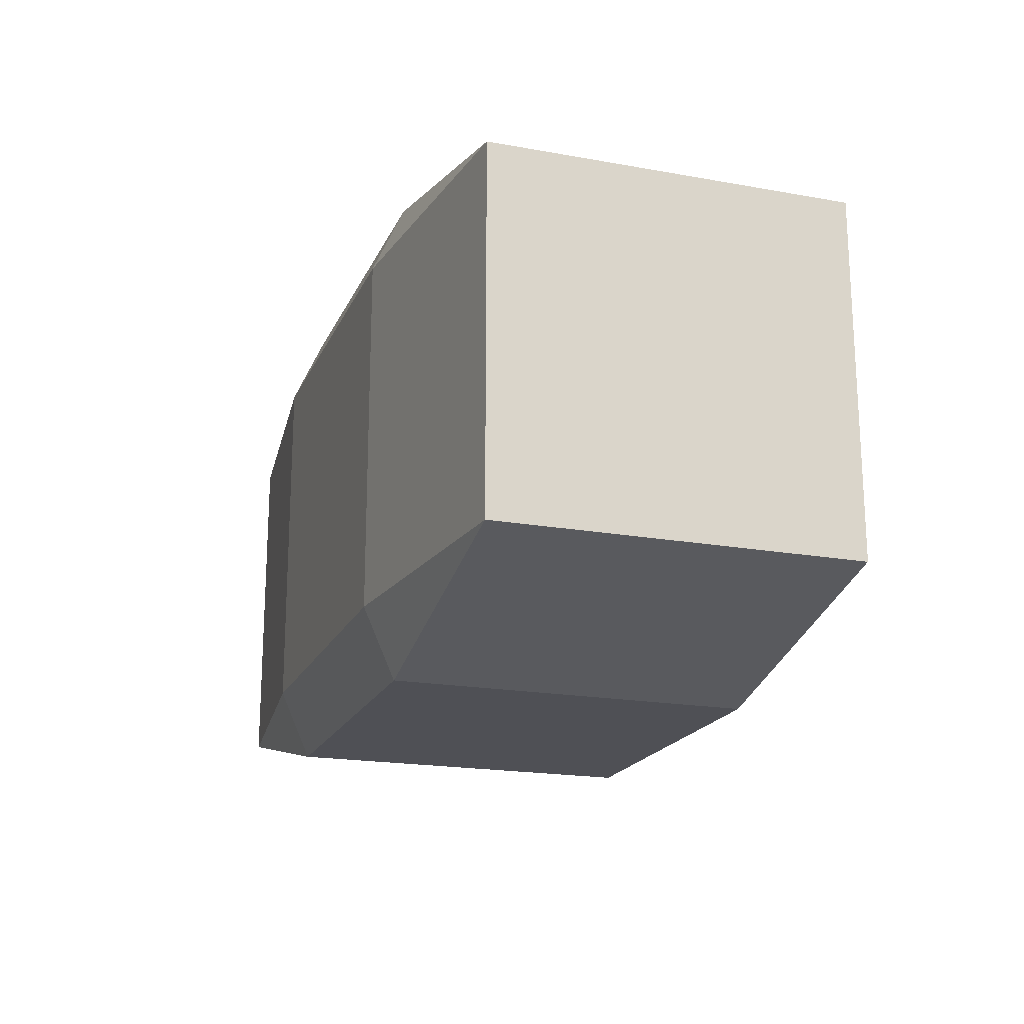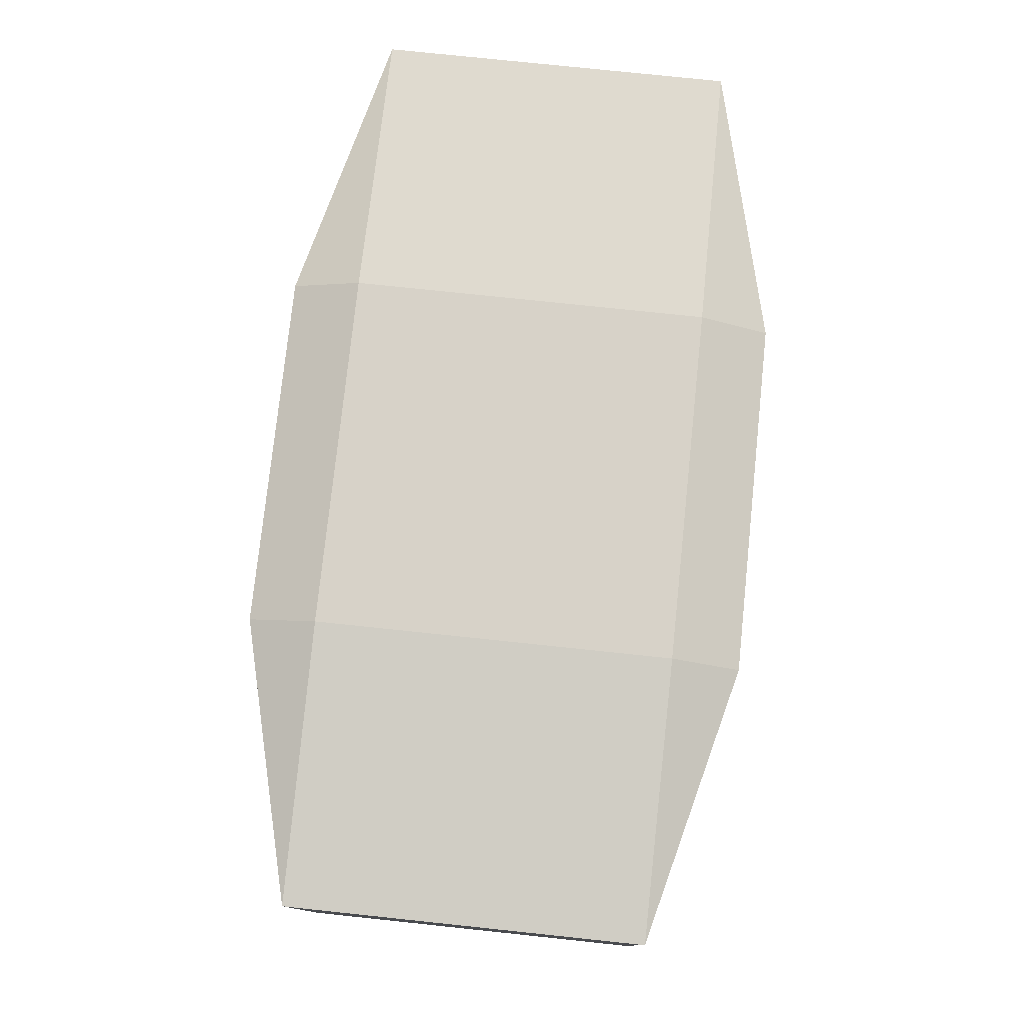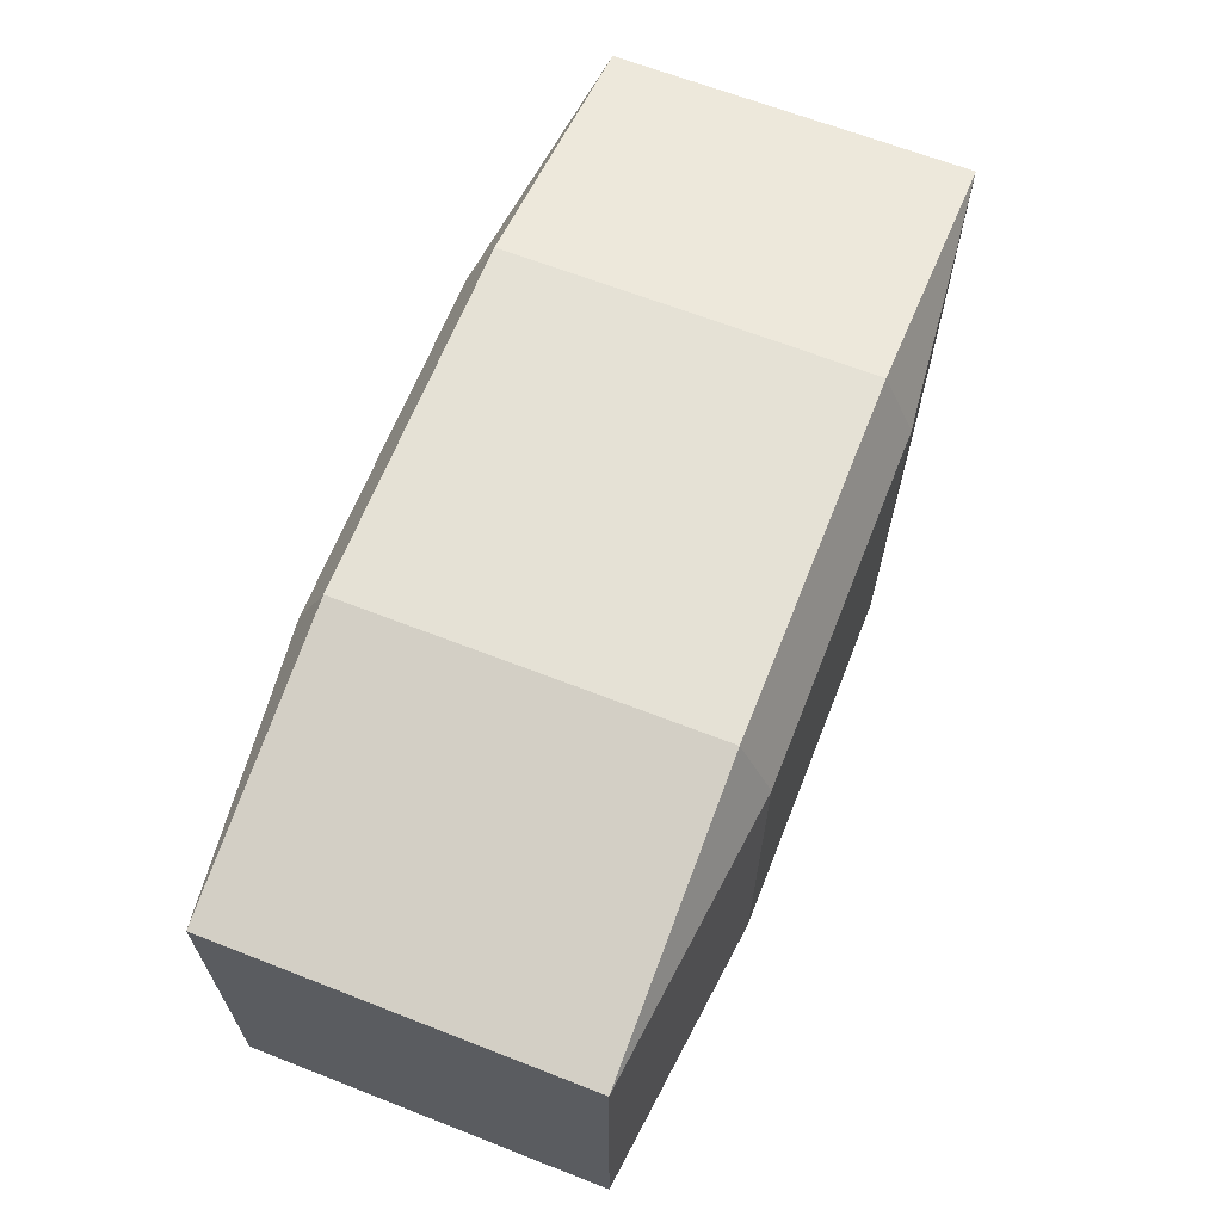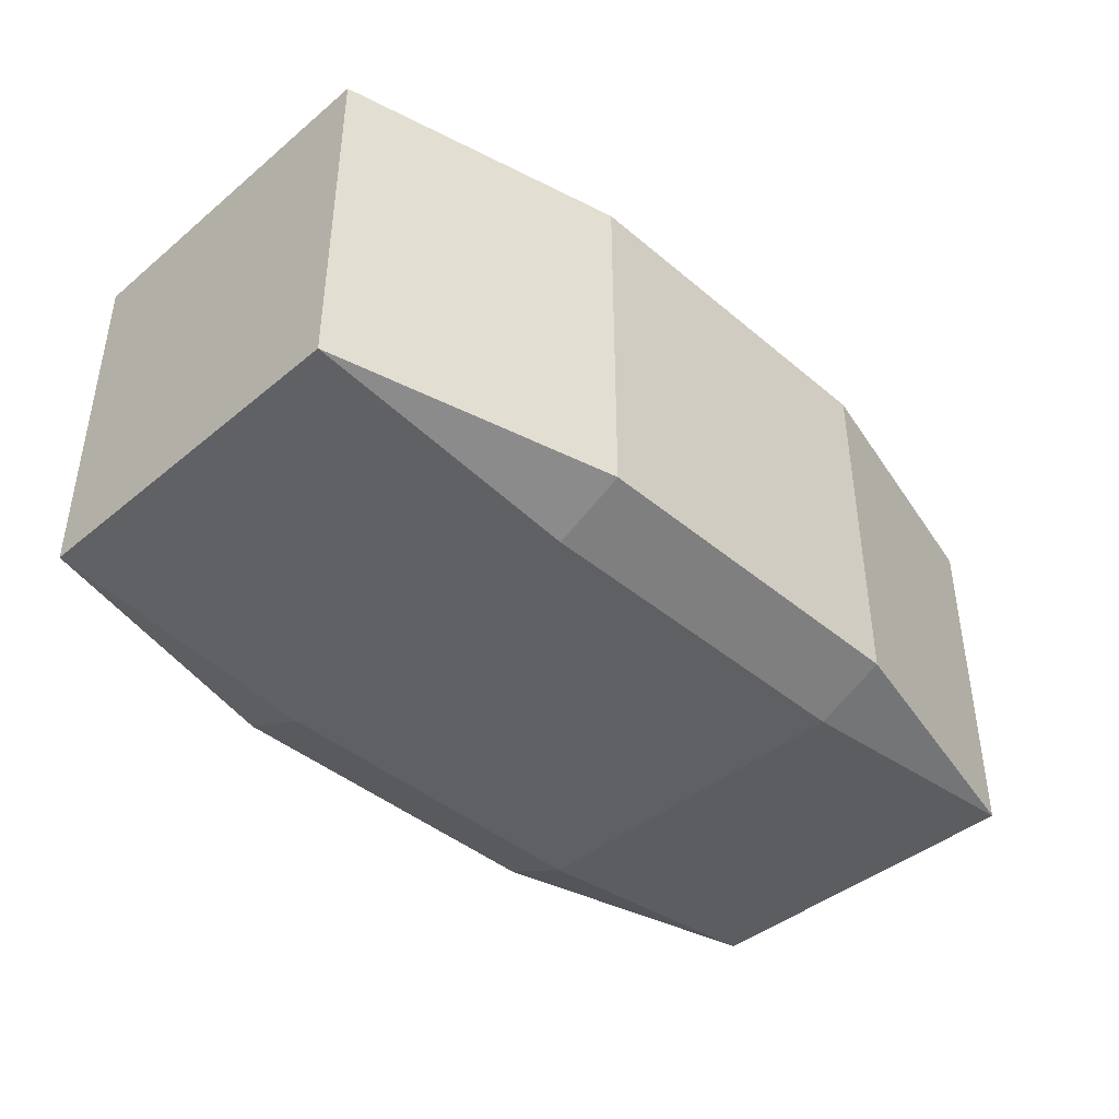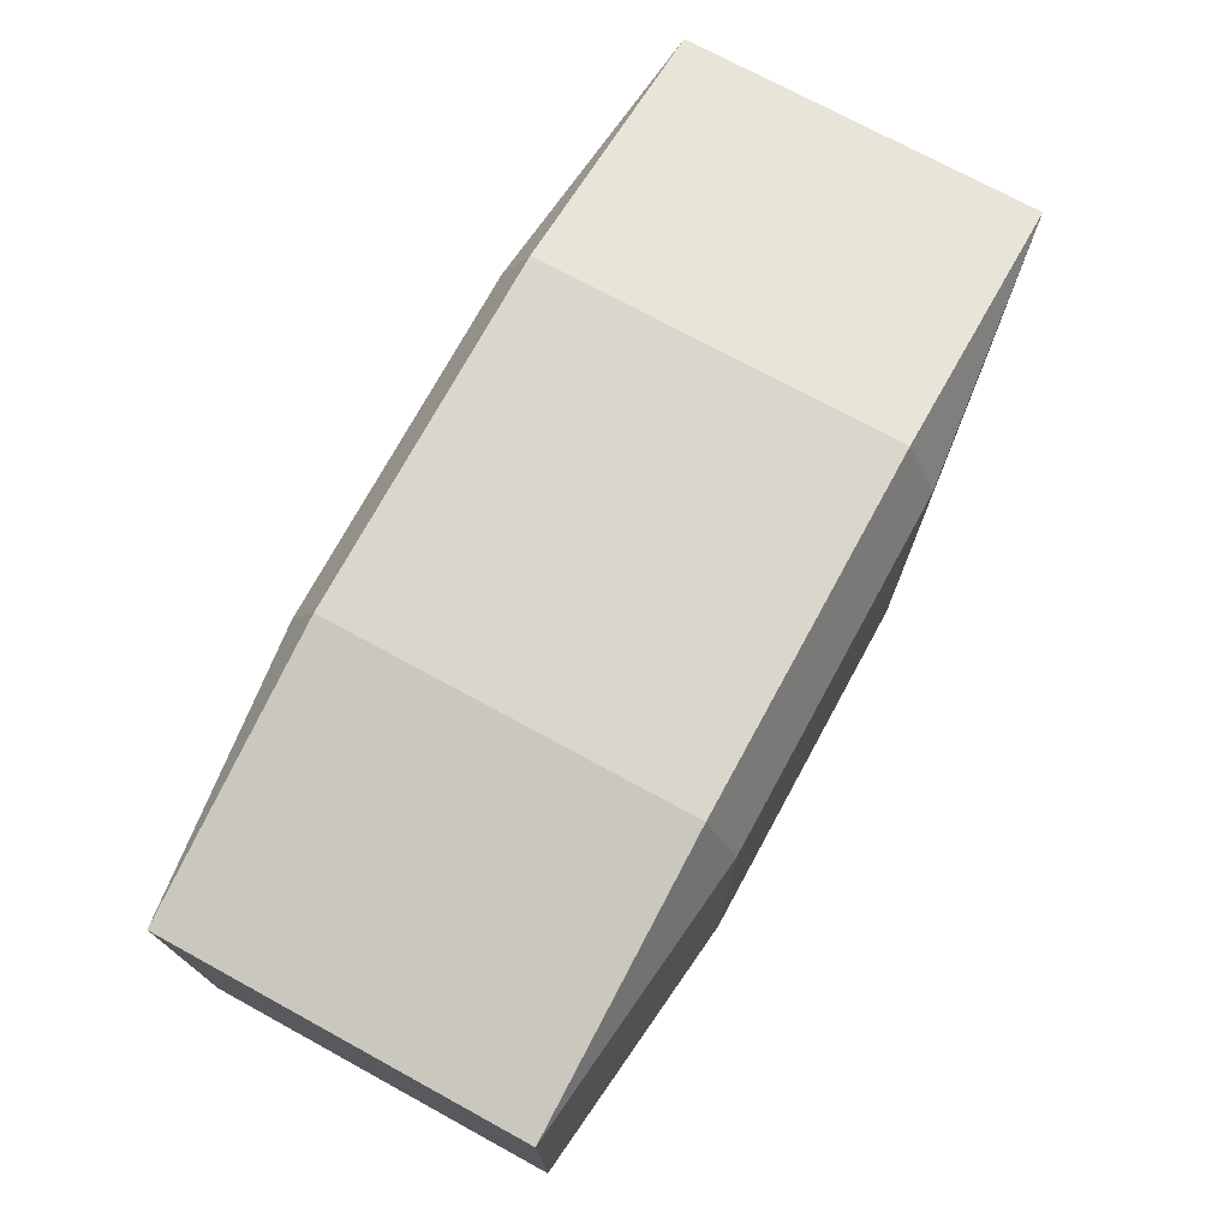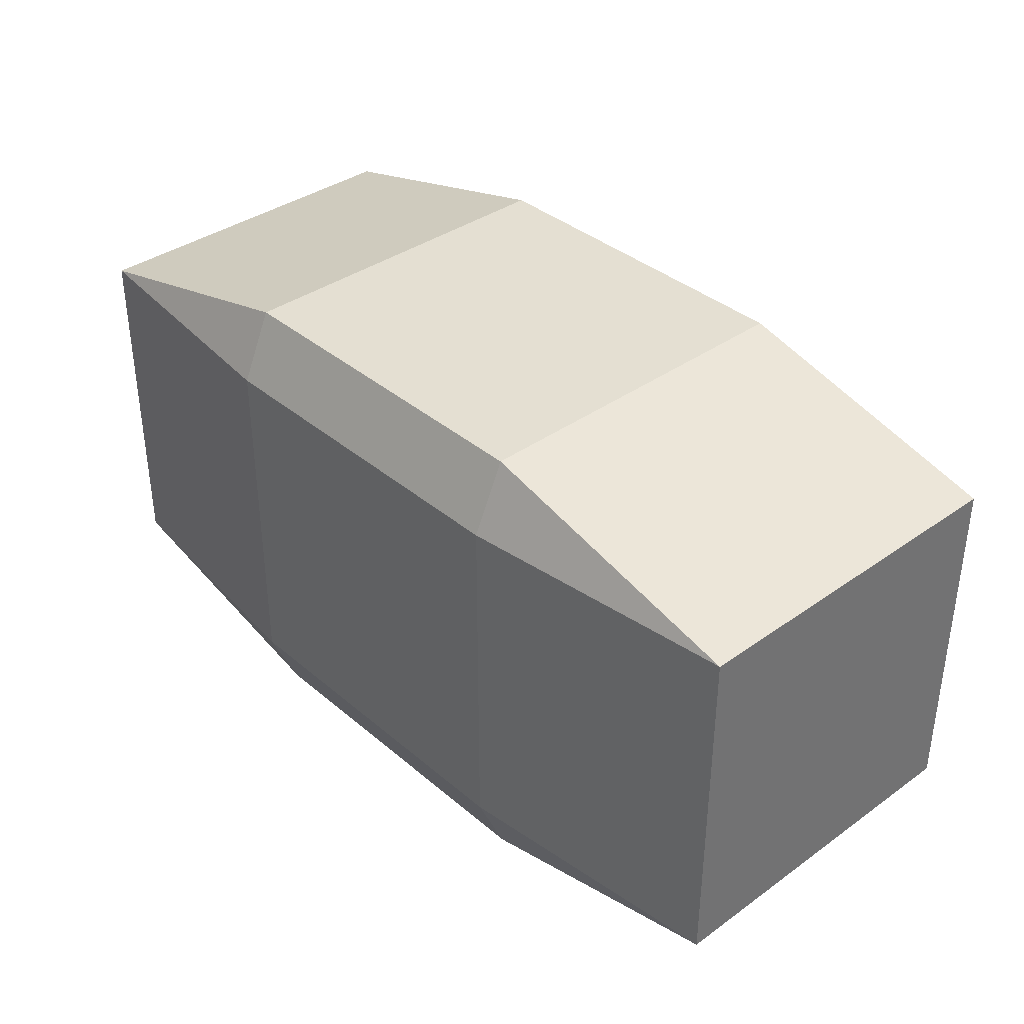
<metadata>
{"format":"obj","ext":"obj","renderer":"f3d","projection":"perspective","resolution":1024,"background":"white","views":[{"elev":-19.3,"azim":-108.7,"up":"+Y"},{"elev":77.3,"azim":-84.0,"up":"+Z"},{"elev":65.1,"azim":111.5,"up":"+Y"},{"elev":-42.3,"azim":-45.2,"up":"+Z"},{"elev":73.6,"azim":-61.4,"up":"+Y"},{"elev":37.0,"azim":47.4,"up":"+Y"}]}
</metadata>
<code>
v -0.05556 -0.05556 -0.0652
v -0.1424 -0.05556 -0.05556
v -0.05556 -0.07726 -0.05556
f 1 2 3
v -0.05556 -0.07726 -0.05556
v -0.1424 -0.05556 0.05556
v -0.05556 -0.07726 0.05556
v -0.1424 -0.05556 -0.05556
v -0.1424 -0.05556 0.05556
v -0.05556 -0.07726 -0.05556
f 4 5 6
f 7 8 9
v -0.05556 -0.07726 0.05556
v -0.1424 -0.05556 0.05556
v -0.05556 -0.05556 0.0652
f 10 11 12
v -0.05556 0.05556 -0.0652
v -0.1424 -0.05556 -0.05556
v -0.05556 -0.05556 -0.0652
v -0.1424 0.05556 -0.05556
v -0.1424 -0.05556 -0.05556
v -0.05556 0.05556 -0.0652
f 13 14 15
f 16 17 18
v -0.1424 -0.05556 -0.05556
v -0.1424 0.05556 -0.05556
v -0.1424 -0.05556 0.05556
v -0.1424 -0.05556 0.05556
v -0.1424 0.05556 -0.05556
v -0.1424 0.05556 0.05556
f 19 20 21
f 22 23 24
v -0.05556 -0.05556 0.0652
v -0.1424 0.05556 0.05556
v -0.05556 0.05556 0.0652
v -0.1424 -0.05556 0.05556
v -0.1424 0.05556 0.05556
v -0.05556 -0.05556 0.0652
f 25 26 27
f 28 29 30
v -0.05556 0.05556 -0.0652
v -0.05556 0.07726 -0.05556
v -0.1424 0.05556 -0.05556
f 31 32 33
v -0.1424 0.05556 -0.05556
v -0.05556 0.07726 0.05556
v -0.1424 0.05556 0.05556
v -0.05556 0.07726 -0.05556
v -0.05556 0.07726 0.05556
v -0.1424 0.05556 -0.05556
f 34 35 36
f 37 38 39
v -0.1424 0.05556 0.05556
v -0.05556 0.07726 0.05556
v -0.05556 0.05556 0.0652
f 40 41 42
v -0.05556 -0.05556 -0.0652
v 0.05556 -0.07726 -0.05556
v 0.05556 -0.05556 -0.0652
v -0.05556 -0.07726 -0.05556
v 0.05556 -0.07726 -0.05556
v -0.05556 -0.05556 -0.0652
f 43 44 45
f 46 47 48
v 0.05556 -0.07726 -0.05556
v -0.05556 -0.07726 -0.05556
v 0.05556 -0.07726 0.05556
v -0.05556 -0.07726 -0.05556
v -0.05556 -0.07726 0.05556
v 0.05556 -0.07726 0.05556
f 49 50 51
f 52 53 54
v -0.05556 -0.07726 0.05556
v 0.05556 -0.05556 0.0652
v 0.05556 -0.07726 0.05556
v -0.05556 -0.05556 0.0652
v 0.05556 -0.05556 0.0652
v -0.05556 -0.07726 0.05556
f 55 56 57
f 58 59 60
v 0.05556 -0.05556 -0.0652
v 0.05556 0.05556 -0.0652
v -0.05556 -0.05556 -0.0652
v 0.05556 0.05556 -0.0652
v -0.05556 0.05556 -0.0652
v -0.05556 -0.05556 -0.0652
f 61 62 63
f 64 65 66
v 0.05556 -0.05556 0.0652
v -0.05556 -0.05556 0.0652
v 0.05556 0.05556 0.0652
v 0.05556 0.05556 0.0652
v -0.05556 -0.05556 0.0652
v -0.05556 0.05556 0.0652
f 67 68 69
f 70 71 72
v 0.05556 0.05556 -0.0652
v -0.05556 0.07726 -0.05556
v -0.05556 0.05556 -0.0652
v 0.05556 0.07726 -0.05556
v -0.05556 0.07726 -0.05556
v 0.05556 0.05556 -0.0652
f 73 74 75
f 76 77 78
v 0.05556 0.07726 -0.05556
v 0.05556 0.07726 0.05556
v -0.05556 0.07726 -0.05556
v -0.05556 0.07726 -0.05556
v 0.05556 0.07726 0.05556
v -0.05556 0.07726 0.05556
f 79 80 81
f 82 83 84
v 0.05556 0.07726 0.05556
v -0.05556 0.05556 0.0652
v -0.05556 0.07726 0.05556
v 0.05556 0.05556 0.0652
v -0.05556 0.05556 0.0652
v 0.05556 0.07726 0.05556
f 85 86 87
f 88 89 90
v 0.05556 -0.07726 -0.05556
v 0.1424 -0.05556 -0.05556
v 0.05556 -0.05556 -0.0652
f 91 92 93
v 0.05556 -0.07726 0.05556
v 0.1424 -0.05556 -0.05556
v 0.05556 -0.07726 -0.05556
v 0.1424 -0.05556 0.05556
v 0.1424 -0.05556 -0.05556
v 0.05556 -0.07726 0.05556
f 94 95 96
f 97 98 99
v 0.05556 -0.07726 0.05556
v 0.05556 -0.05556 0.0652
v 0.1424 -0.05556 0.05556
f 100 101 102
v 0.1424 0.05556 -0.05556
v 0.05556 -0.05556 -0.0652
v 0.1424 -0.05556 -0.05556
v 0.05556 0.05556 -0.0652
v 0.05556 -0.05556 -0.0652
v 0.1424 0.05556 -0.05556
f 103 104 105
f 106 107 108
v 0.1424 -0.05556 -0.05556
v 0.1424 -0.05556 0.05556
v 0.1424 0.05556 -0.05556
v 0.1424 -0.05556 0.05556
v 0.1424 0.05556 0.05556
v 0.1424 0.05556 -0.05556
f 109 110 111
f 112 113 114
v 0.1424 -0.05556 0.05556
v 0.05556 0.05556 0.0652
v 0.1424 0.05556 0.05556
v 0.05556 -0.05556 0.0652
v 0.05556 0.05556 0.0652
v 0.1424 -0.05556 0.05556
f 115 116 117
f 118 119 120
v 0.1424 0.05556 -0.05556
v 0.05556 0.07726 -0.05556
v 0.05556 0.05556 -0.0652
f 121 122 123
v 0.1424 0.05556 0.05556
v 0.05556 0.07726 -0.05556
v 0.1424 0.05556 -0.05556
v 0.05556 0.07726 0.05556
v 0.05556 0.07726 -0.05556
v 0.1424 0.05556 0.05556
f 124 125 126
f 127 128 129
v 0.1424 0.05556 0.05556
v 0.05556 0.05556 0.0652
v 0.05556 0.07726 0.05556
f 130 131 132

</code>
